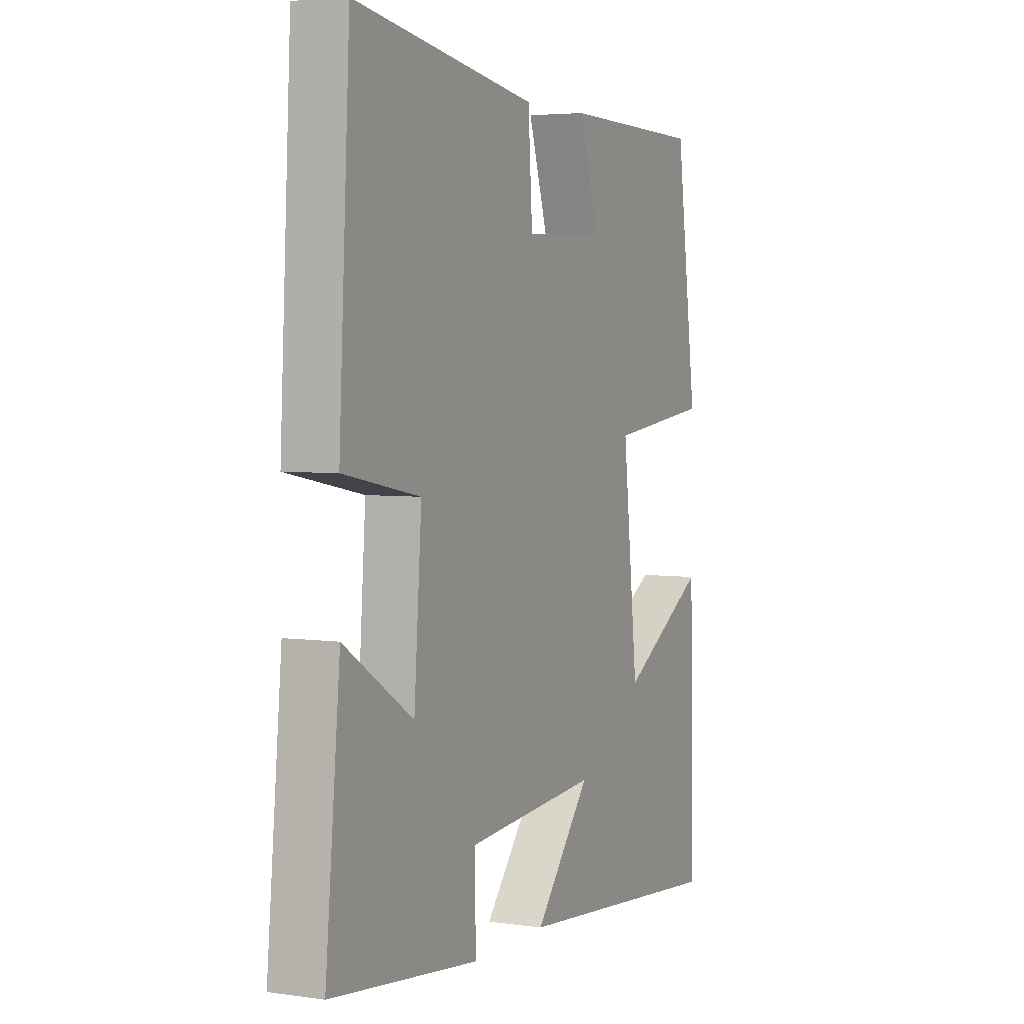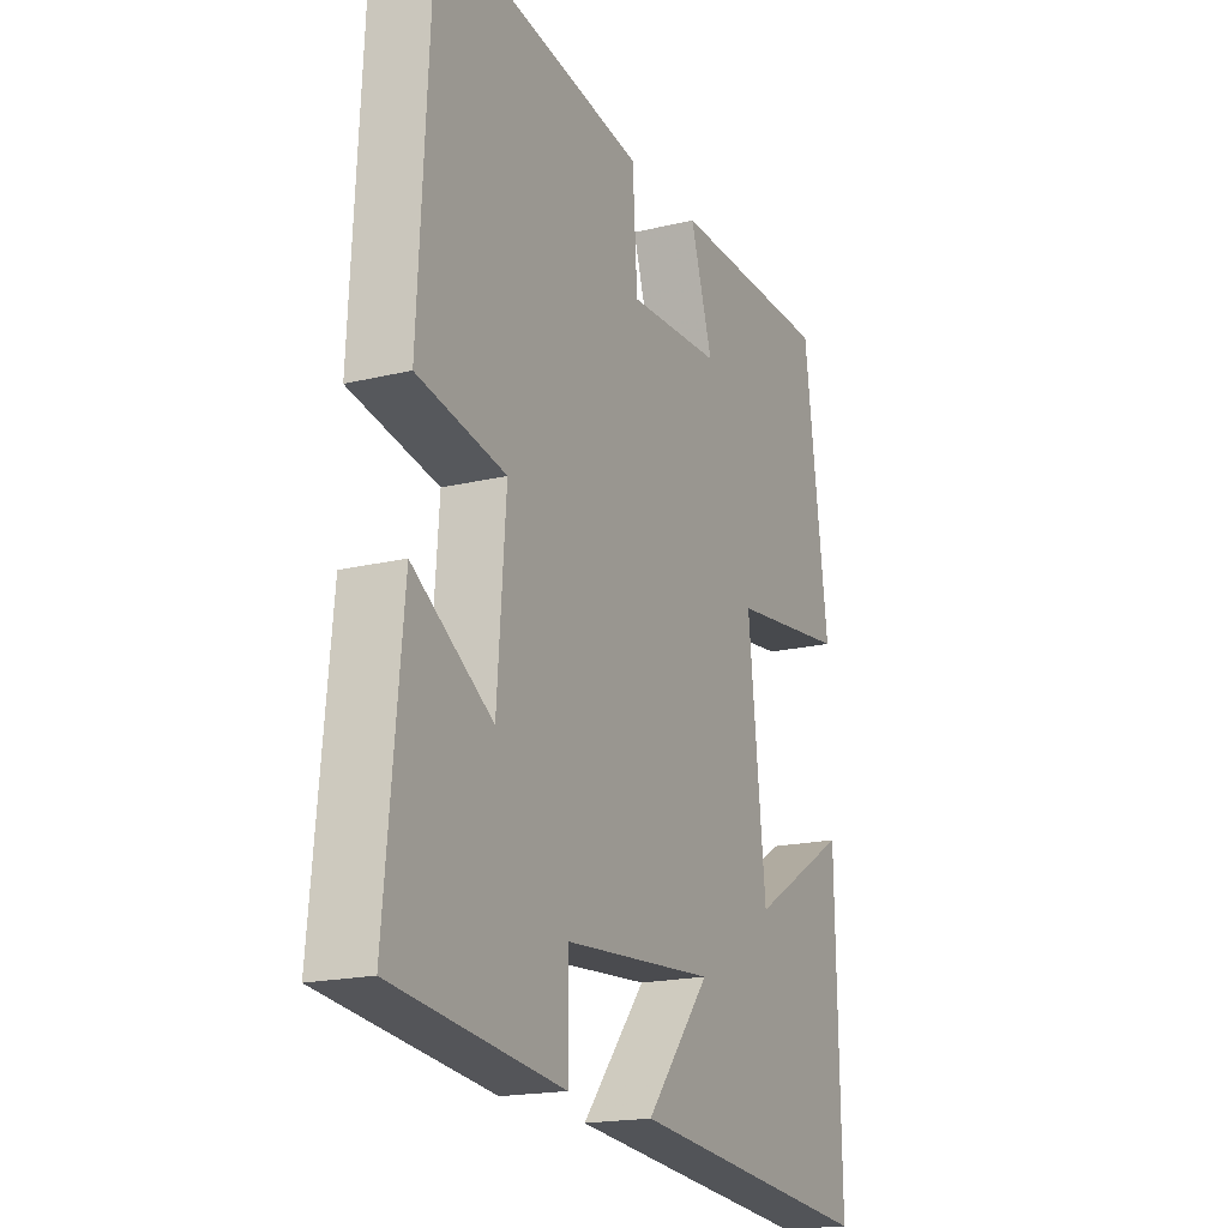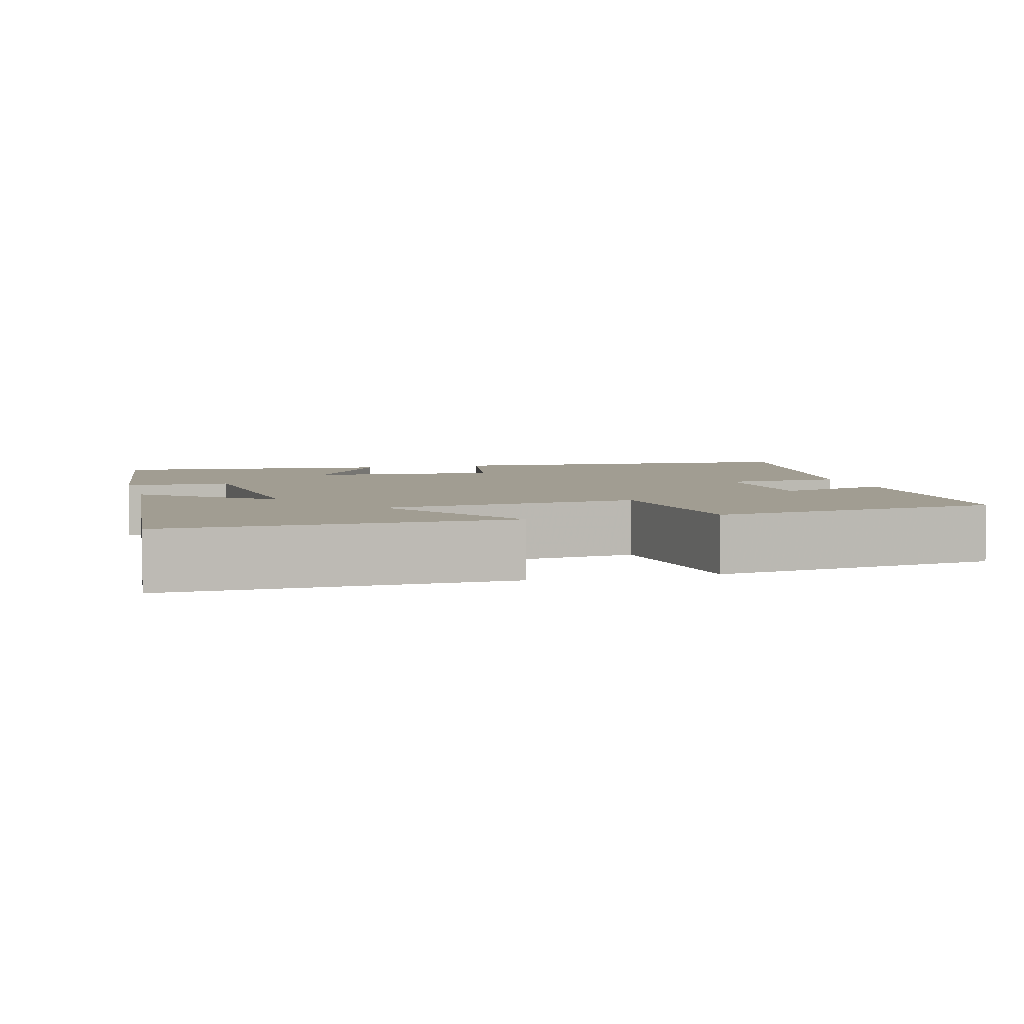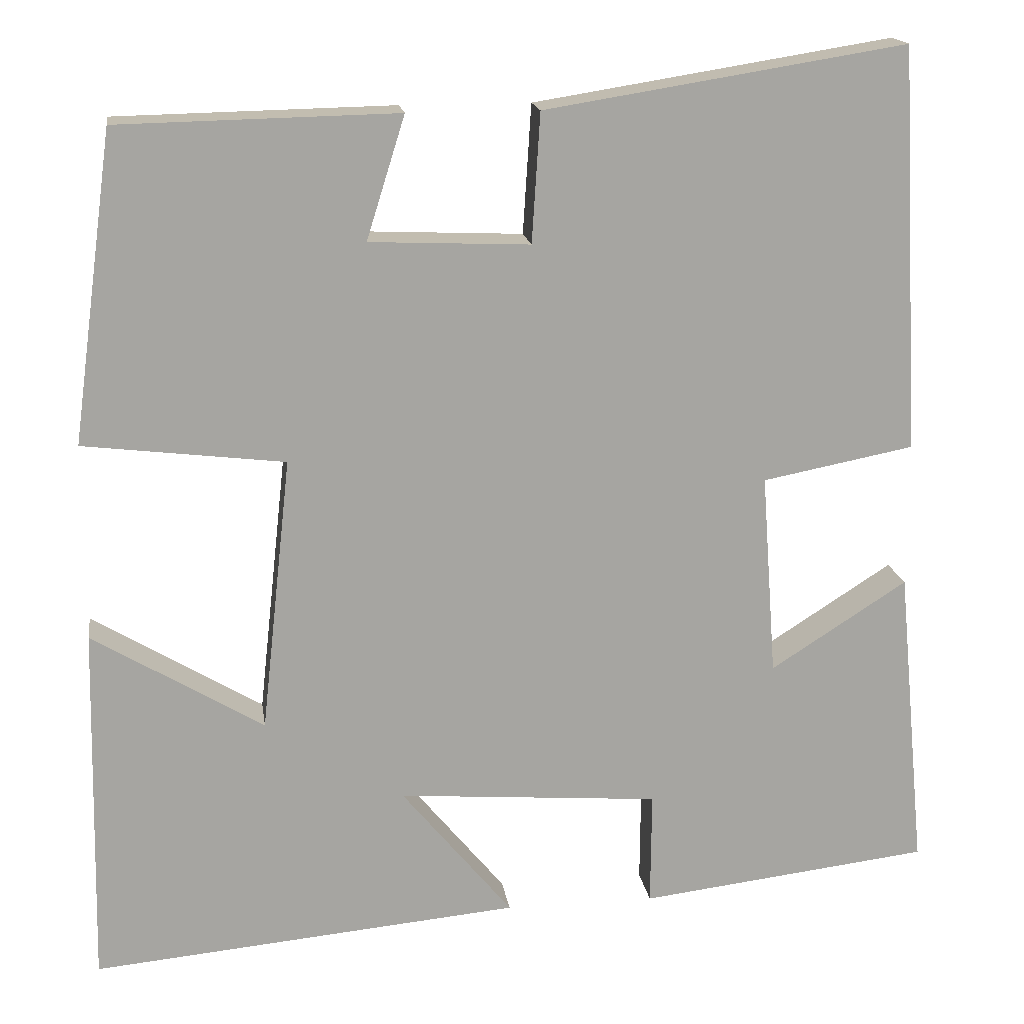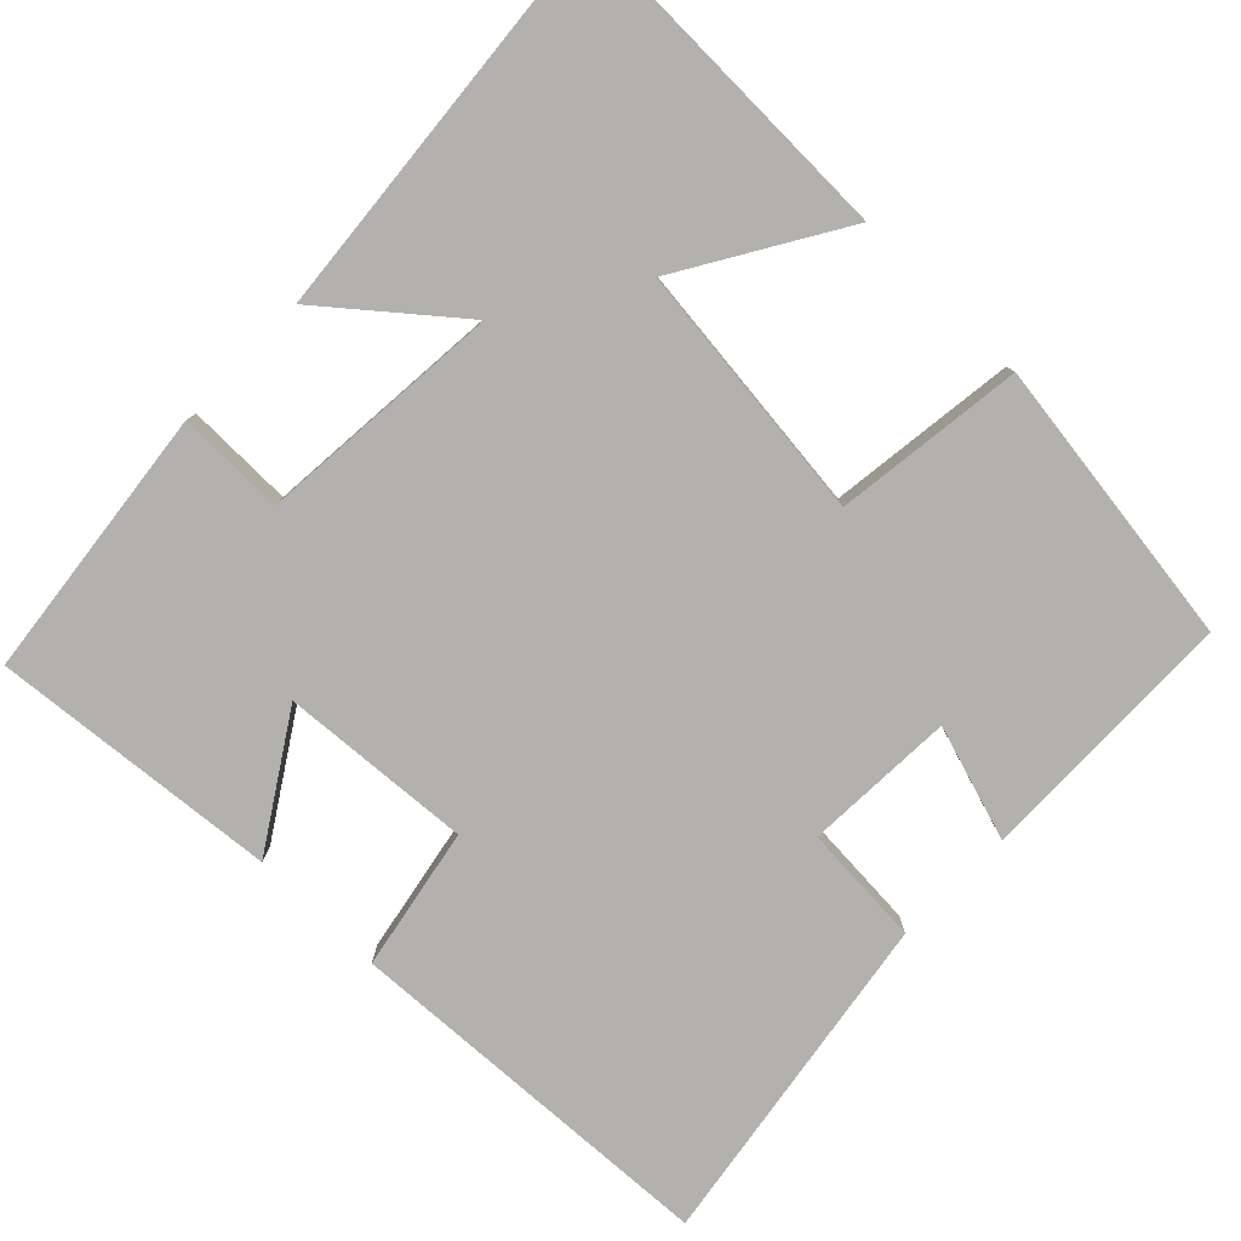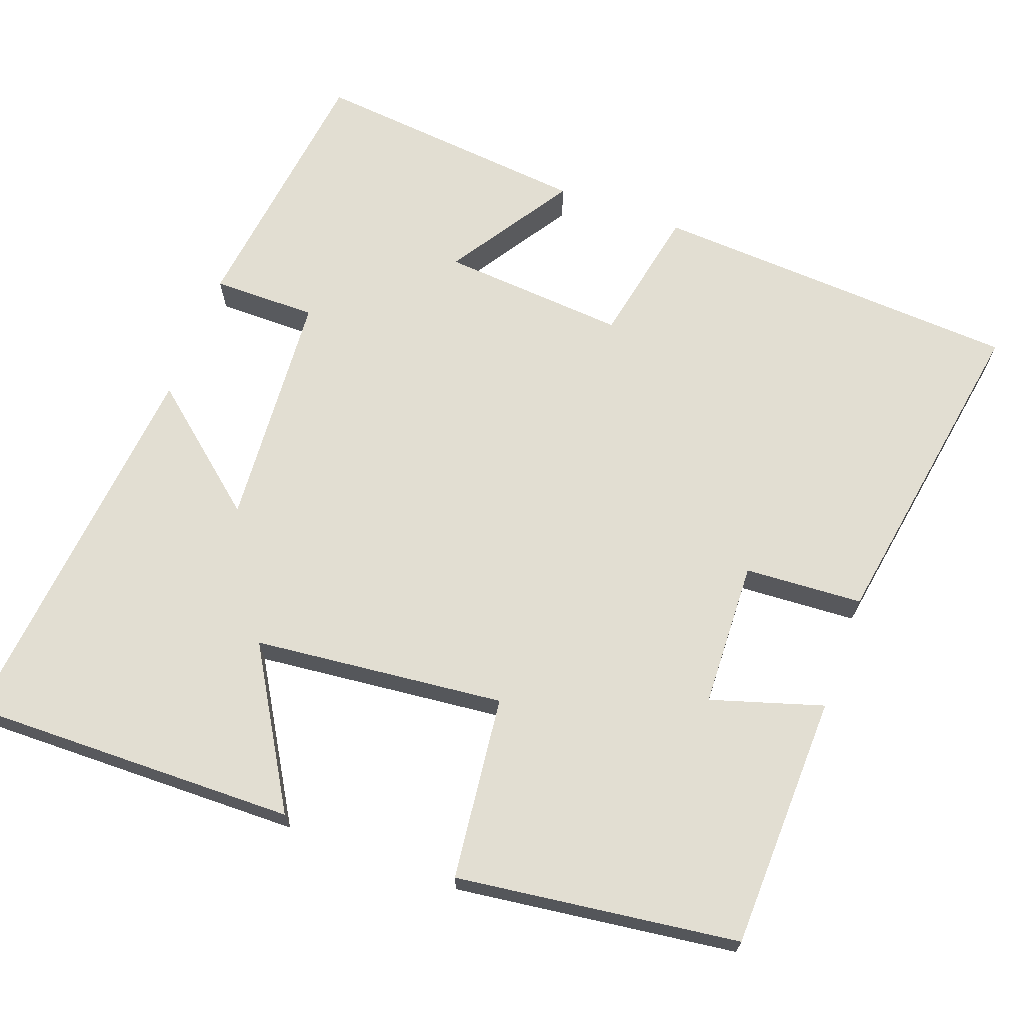
<metadata>
{"format":"obj","ext":"obj","renderer":"f3d","projection":"perspective","resolution":1024,"background":"white","views":[{"elev":4.1,"azim":115.4,"up":"+Z"},{"elev":-18.4,"azim":115.2,"up":"+Z"},{"elev":4.7,"azim":-105.3,"up":"+Y"},{"elev":16.8,"azim":-8.2,"up":"+Z"},{"elev":-79.3,"azim":-134.4,"up":"+Y"},{"elev":67.9,"azim":-69.6,"up":"+Y"}]}
</metadata>
<code>
v 0.474 0.07 0.569
v 0.5 0.07 0.083
v 0.318 0.07 0.048
v 0.336 0.07 -0.196
v 0.5 0.07 -0.091
v 0.535 0.07 -0.458
v 0.185 0.07 -0.5
v 0.186 0.07 -0.363
v -0.128 0.07 -0.339
v 0.005 0.07 -0.5
v -0.509 0.07 -0.548
v -0.5 0.07 -0.113
v -0.295 0.07 -0.236
v -0.259 0.07 0.094
v -0.5 0.07 0.123
v -0.45 0.07 0.493
v -0.115 0.07 0.5
v -0.161 0.07 0.353
v 0.031 0.07 0.345
v 0.041 0.07 0.5
v 0.474 0 0.569
v 0.5 0 0.083
v 0.318 0 0.048
v 0.336 0 -0.196
v 0.5 0 -0.091
v 0.535 0 -0.458
v 0.185 0 -0.5
v 0.186 0 -0.363
v -0.128 0 -0.339
v 0.005 0 -0.5
v -0.509 0 -0.548
v -0.5 0 -0.113
v -0.295 0 -0.236
v -0.259 0 0.094
v -0.5 0 0.123
v -0.45 0 0.493
v -0.115 0 0.5
v -0.161 0 0.353
v 0.031 0 0.345
v 0.041 0 0.5
f 1 2 3
f 20 1 3
f 19 20 3
f 18 19 3 4
f 16 17 18
f 15 16 18
f 14 15 18
f 13 14 18 4
f 11 12 13
f 10 11 13
f 9 10 13
f 8 9 13 4
f 6 7 8
f 5 6 8
f 4 5 8
f 23 22 21
f 23 21 40
f 23 40 39
f 24 23 39 38
f 38 37 36
f 38 36 35
f 38 35 34
f 24 38 34 33
f 33 32 31
f 33 31 30
f 33 30 29
f 24 33 29 28
f 28 27 26
f 28 26 25
f 28 25 24
f 1 21 22 2
f 2 22 23 3
f 3 23 24 4
f 4 24 25 5
f 5 25 26 6
f 6 26 27 7
f 7 27 28 8
f 8 28 29 9
f 9 29 30 10
f 10 30 31 11
f 11 31 32 12
f 12 32 33 13
f 13 33 34 14
f 14 34 35 15
f 15 35 36 16
f 16 36 37 17
f 17 37 38 18
f 18 38 39 19
f 19 39 40 20
f 20 40 21 1

</code>
